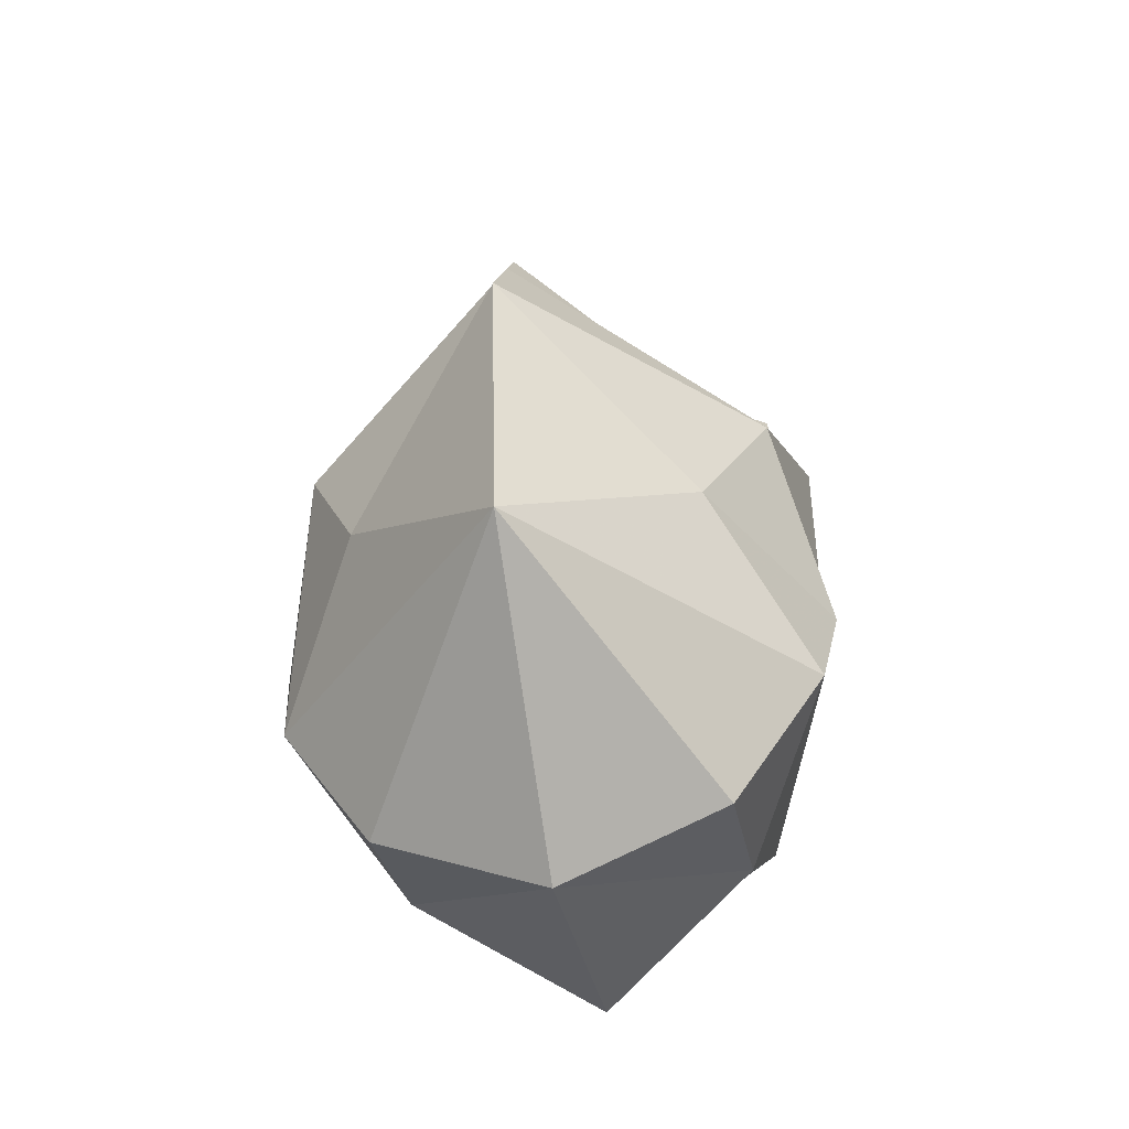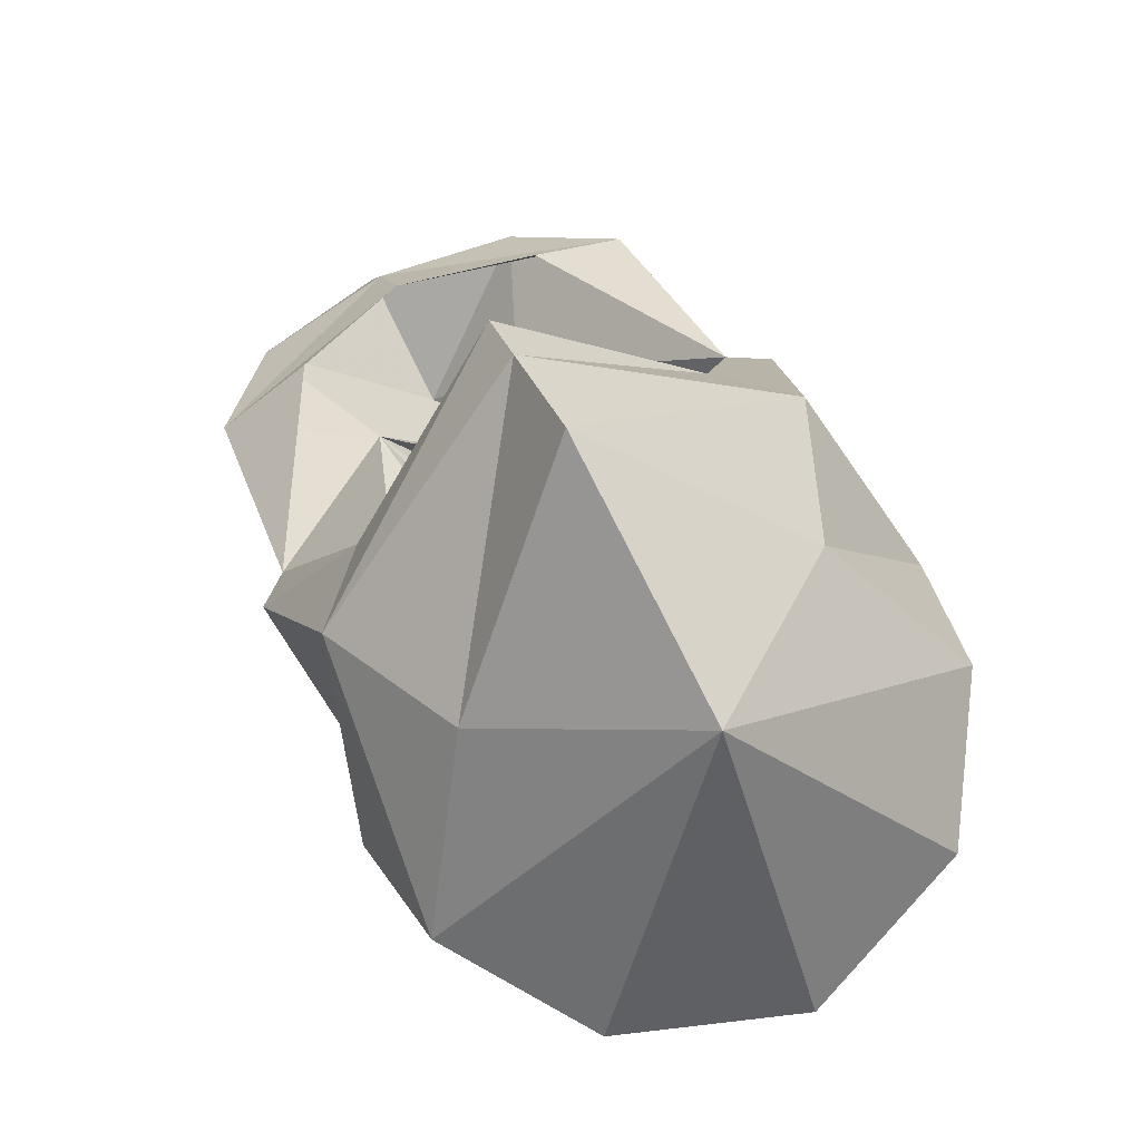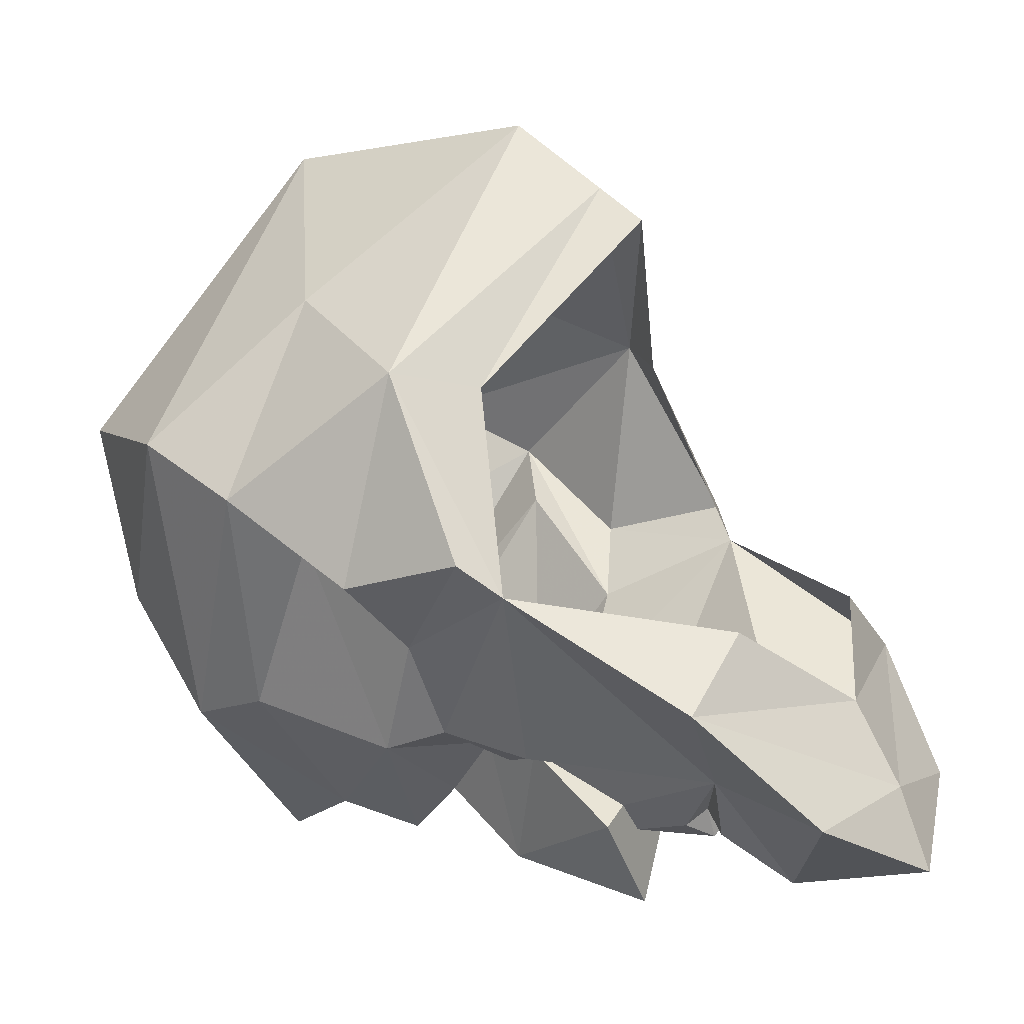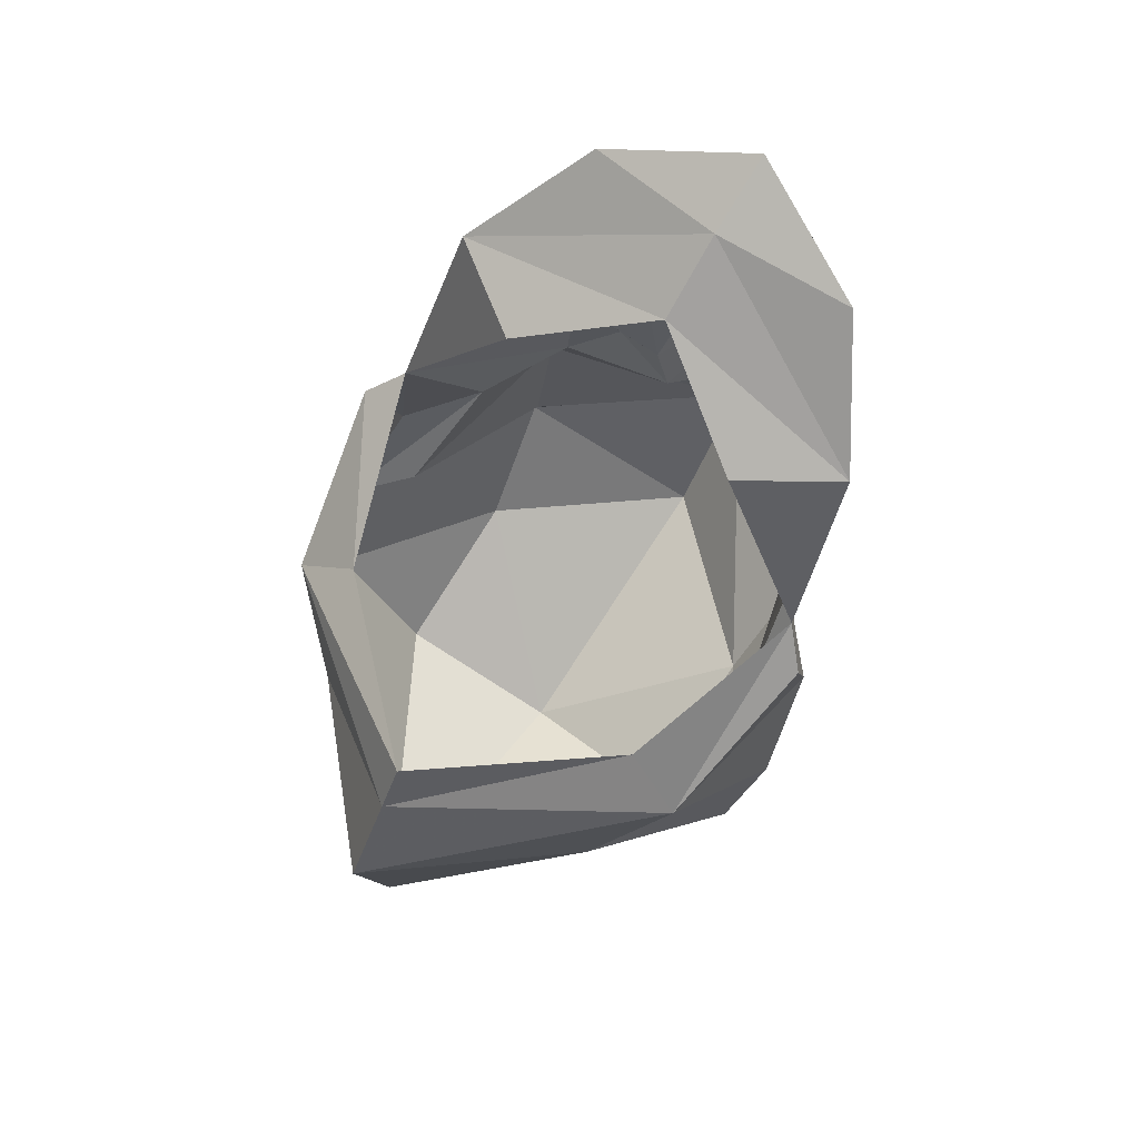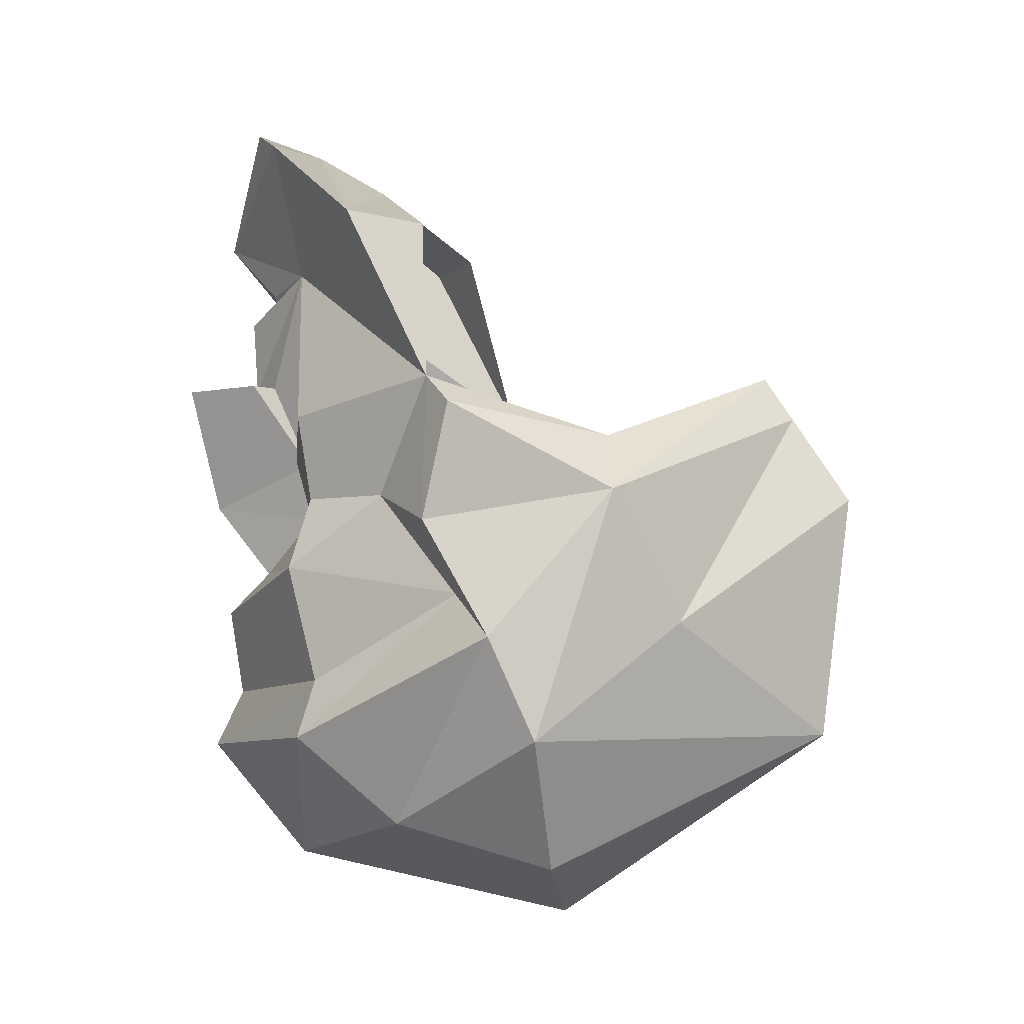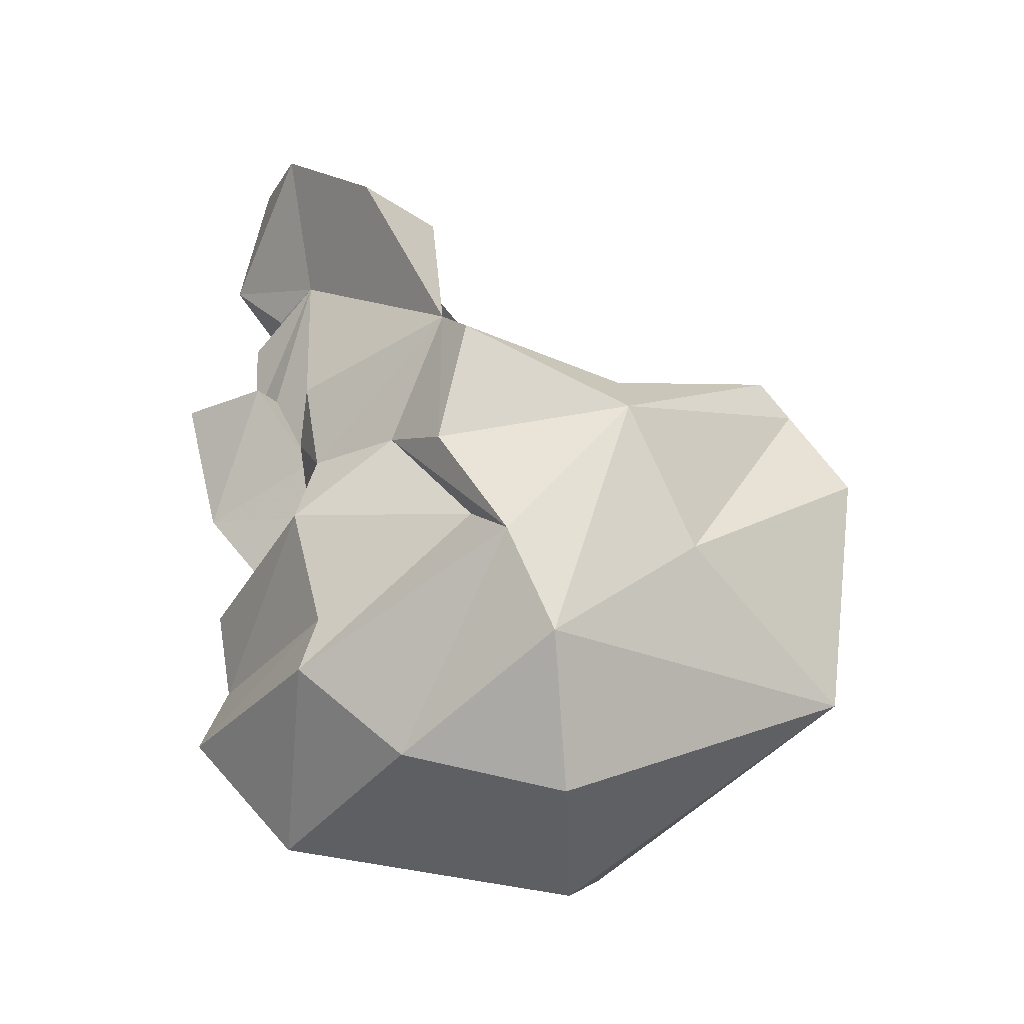
<metadata>
{"format":"obj","ext":"obj","renderer":"f3d","projection":"perspective","resolution":1024,"background":"white","views":[{"elev":-42.8,"azim":10.0,"up":"+Y"},{"elev":74.3,"azim":-27.1,"up":"+Z"},{"elev":7.0,"azim":121.3,"up":"+Z"},{"elev":74.1,"azim":34.2,"up":"+Y"},{"elev":-3.8,"azim":-78.5,"up":"+Y"},{"elev":-24.9,"azim":-82.6,"up":"+Y"}]}
</metadata>
<code>
v 0.1094 -2.391 -0.125
v 0.0625 -2.391 -0.09375
v 0.1172 -2.484 -0.07812
v 0.03906 -2.414 -0.1719
v 0.07031 -2.344 -0.1797
v 0 -2.336 -0.1719
v 0 -2.359 -0.1328
v 0.1094 -2.602 -0.0625
v 0.08594 -2.648 -0.1484
v 0.08594 -2.57 -0.1641
v 0.1016 -2.547 -0.1094
v 0.1328 -2.562 -0.07812
v 0.1406 -2.625 -0.03906
v 0.09375 -2.68 -0.1562
v 0 -2.656 -0.2188
v 0 -2.609 -0.2266
v 0 -2.586 -0.2031
v 0.01562 -2.555 -0.1719
v 0.07031 -2.547 -0.1562
v 0.1328 -2.5 -0.0625
v 0.1172 -2.547 0.02344
v 0.08594 -2.617 0.05469
v 0.1328 -2.68 -0.01562
v 0.08594 -2.727 -0.1016
v 0 -2.688 -0.2344
v -0.08594 -2.648 -0.1484
v -0.08594 -2.586 -0.1641
v -0.01562 -2.555 -0.1719
v 0 -2.547 -0.2344
v 0.02344 -2.523 -0.1719
v 0.04688 -2.523 -0.1719
v 0.07031 -2.5 -0.1641
v 0.01562 -2.477 -0.1953
v 0 -2.477 -0.2109
v 0.007812 -2.445 -0.2031
v 0 -2.438 -0.1953
v 0.01562 -2.422 -0.2031
v 0 -2.391 -0.2266
v 0 -2.32 -0.2109
v -0.07031 -2.344 -0.1797
v -0.1094 -2.391 -0.125
v -0.0625 -2.391 -0.09375
v -0.1172 -2.484 -0.07812
v -0.03906 -2.414 -0.1719
v -0.07031 -2.5 -0.1641
v -0.07031 -2.547 -0.1562
v -0.09375 -2.547 -0.1094
v -0.125 -2.562 -0.07812
v -0.1328 -2.5 -0.0625
v -0.08594 -2.516 0.01562
v -0.1172 -2.547 0.02344
v 0 -2.477 0.09375
v 0 -2.5 0.1094
v 0.08594 -2.516 0.01562
v 0.03125 -2.477 -0.2031
v -0.007812 -2.477 -0.25
v -0.03125 -2.477 -0.2031
v -0.01562 -2.477 -0.1953
v -0.007812 -2.438 -0.2109
v -0.01562 -2.422 -0.1953
v -0.02344 -2.523 -0.1719
v -0.04688 -2.523 -0.1719
v -0.1094 -2.602 -0.0625
v -0.1406 -2.625 -0.03906
v -0.09375 -2.68 -0.1562
v -0.08594 -2.727 -0.1016
v -0.1328 -2.68 -0.01562
v -0.08594 -2.617 0.05469
v 0 -2.547 0.1406
v 0 -2.68 0.125
v 0.08594 -2.75 -0.01562
v 0 -2.781 -0.02344
v 0 -2.75 -0.1797
v -0.08594 -2.75 -0.01562
f 1 2 3
f 1 5 6
f 1 6 7
f 1 7 2
f 5 39 6
f 6 39 40
f 6 40 41
f 6 41 7
f 7 41 42
f 42 41 43
f 1 3 4
f 1 4 5
f 10 16 17
f 10 17 18
f 10 18 19
f 16 27 17
f 17 27 28
f 4 33 34
f 4 34 35
f 4 37 38
f 4 38 5
f 5 38 39
f 43 41 44
f 34 58 44
f 34 44 59
f 34 59 35
f 37 60 38
f 38 60 44
f 38 44 40
f 38 40 39
f 46 28 27
f 44 41 40
f 8 9 10
f 9 15 10
f 10 15 16
f 15 26 27
f 15 27 16
f 26 63 27
f 8 10 11
f 11 19 3
f 17 28 29
f 17 29 18
f 18 29 30
f 19 31 32
f 19 32 3
f 3 32 4
f 4 32 30
f 4 30 33
f 43 44 45
f 43 45 46
f 43 46 47
f 30 55 33
f 55 29 56
f 56 29 57
f 57 29 61
f 57 61 58
f 58 61 44
f 44 61 45
f 45 61 62
f 45 62 46
f 47 27 63
f 55 30 29
f 28 61 29
f 30 32 31
f 8 11 12
f 8 12 13
f 8 13 9
f 9 13 14
f 9 14 15
f 11 3 20
f 11 20 12
f 14 25 15
f 15 25 26
f 43 47 48
f 43 48 49
f 43 49 50
f 50 49 51
f 50 51 52
f 52 51 53
f 52 53 54
f 54 53 21
f 54 21 3
f 3 21 20
f 47 63 64
f 47 64 48
f 63 26 65
f 63 65 64
f 25 65 26
f 10 19 11
f 46 27 47
f 12 20 21
f 12 21 13
f 13 21 22
f 13 22 23
f 13 23 14
f 14 23 24
f 14 24 25
f 48 64 51
f 48 51 49
f 64 65 66
f 64 66 67
f 64 67 51
f 51 67 68
f 51 68 53
f 53 68 69
f 53 69 21
f 21 69 22
f 22 69 70
f 22 70 23
f 23 70 71
f 23 71 24
f 24 71 72
f 24 72 73
f 24 73 25
f 25 73 65
f 70 72 71
f 72 70 74
f 72 74 66
f 72 66 73
f 73 66 65
f 67 74 70
f 67 70 68
f 68 70 69
f 66 74 67
f 18 30 31
f 61 28 62
f 18 31 19
f 46 62 28
f 4 35 36
f 35 59 36
f 36 59 44
f 4 36 37
f 36 44 60
f 36 60 37
f 34 55 56
f 34 56 57
f 34 57 58
f 33 55 34

</code>
